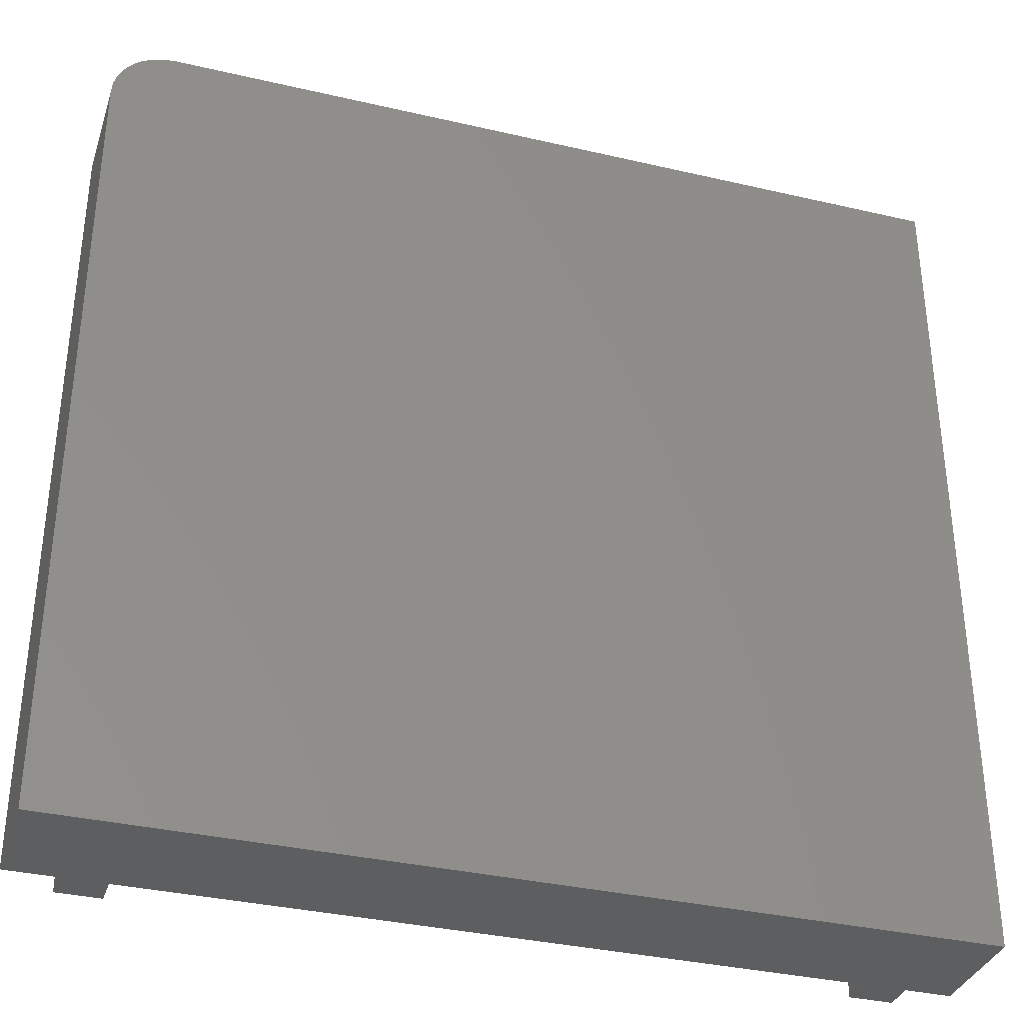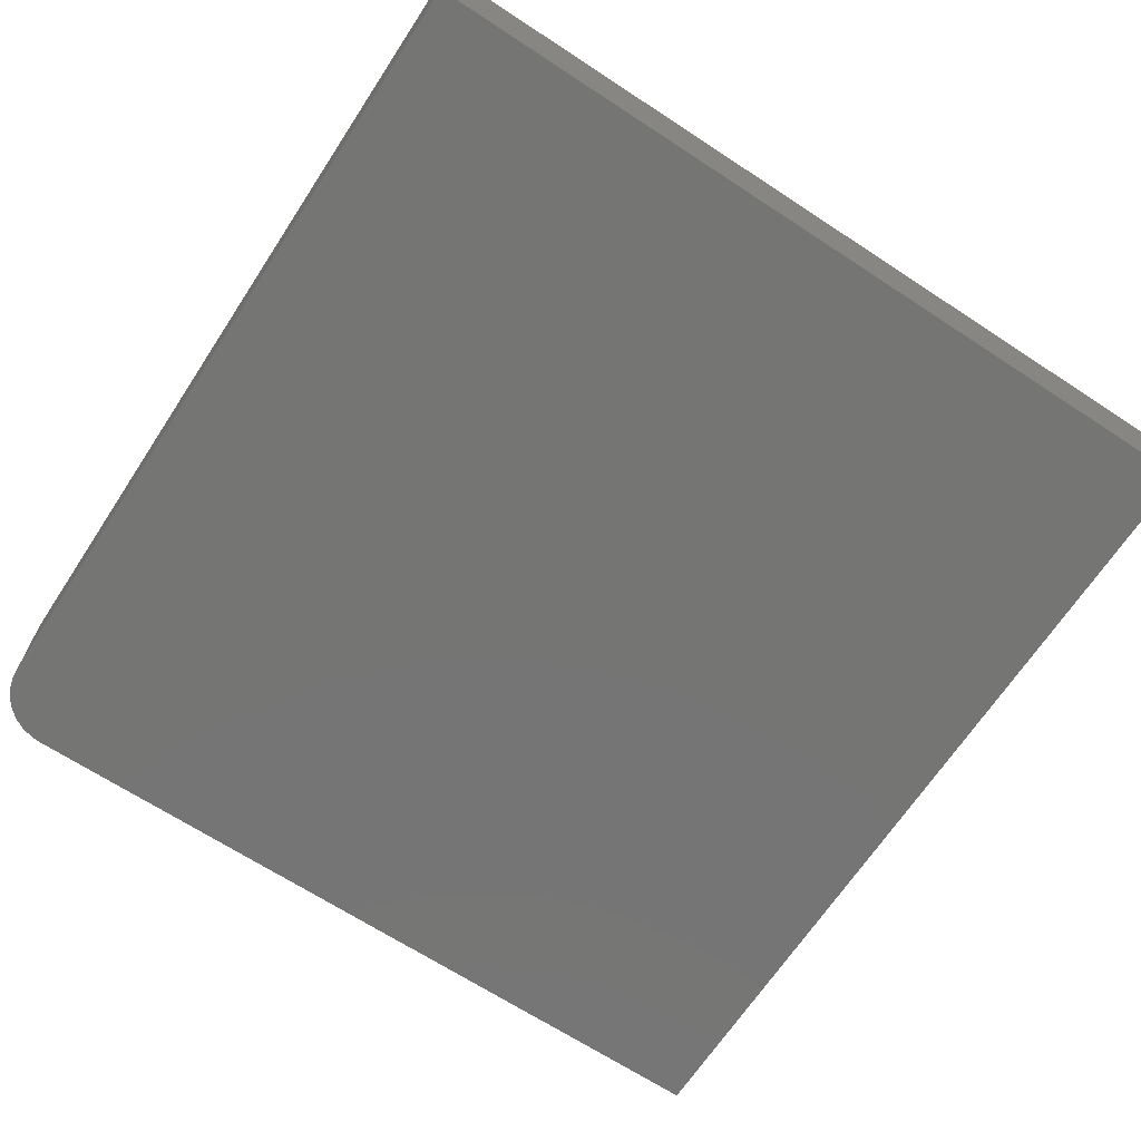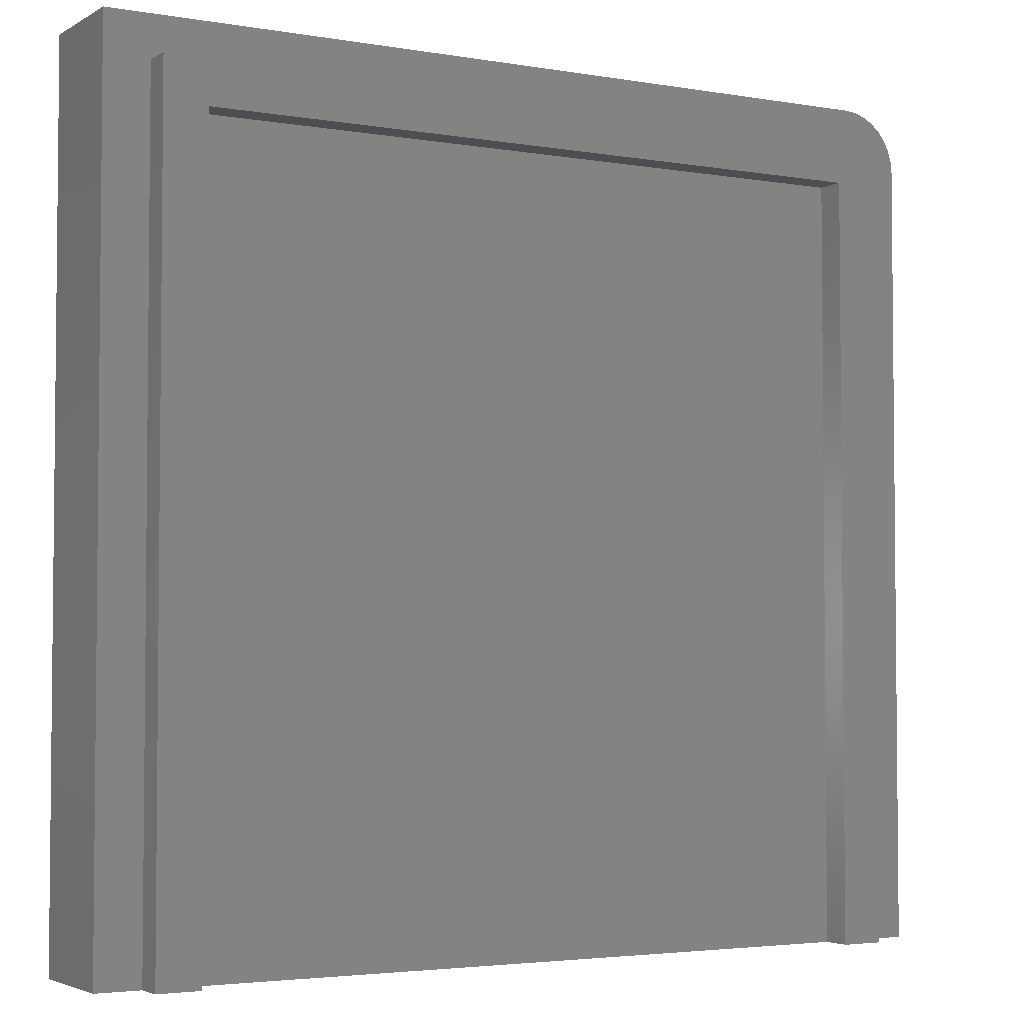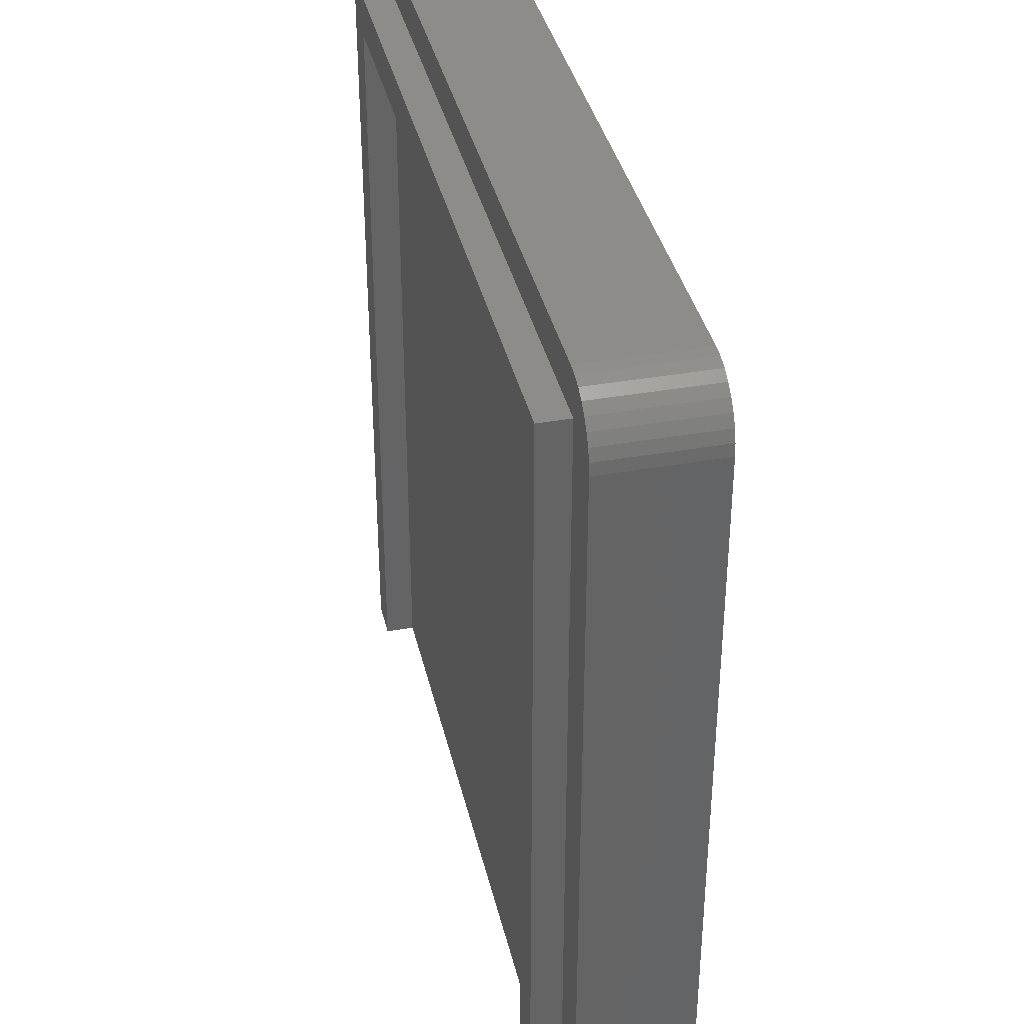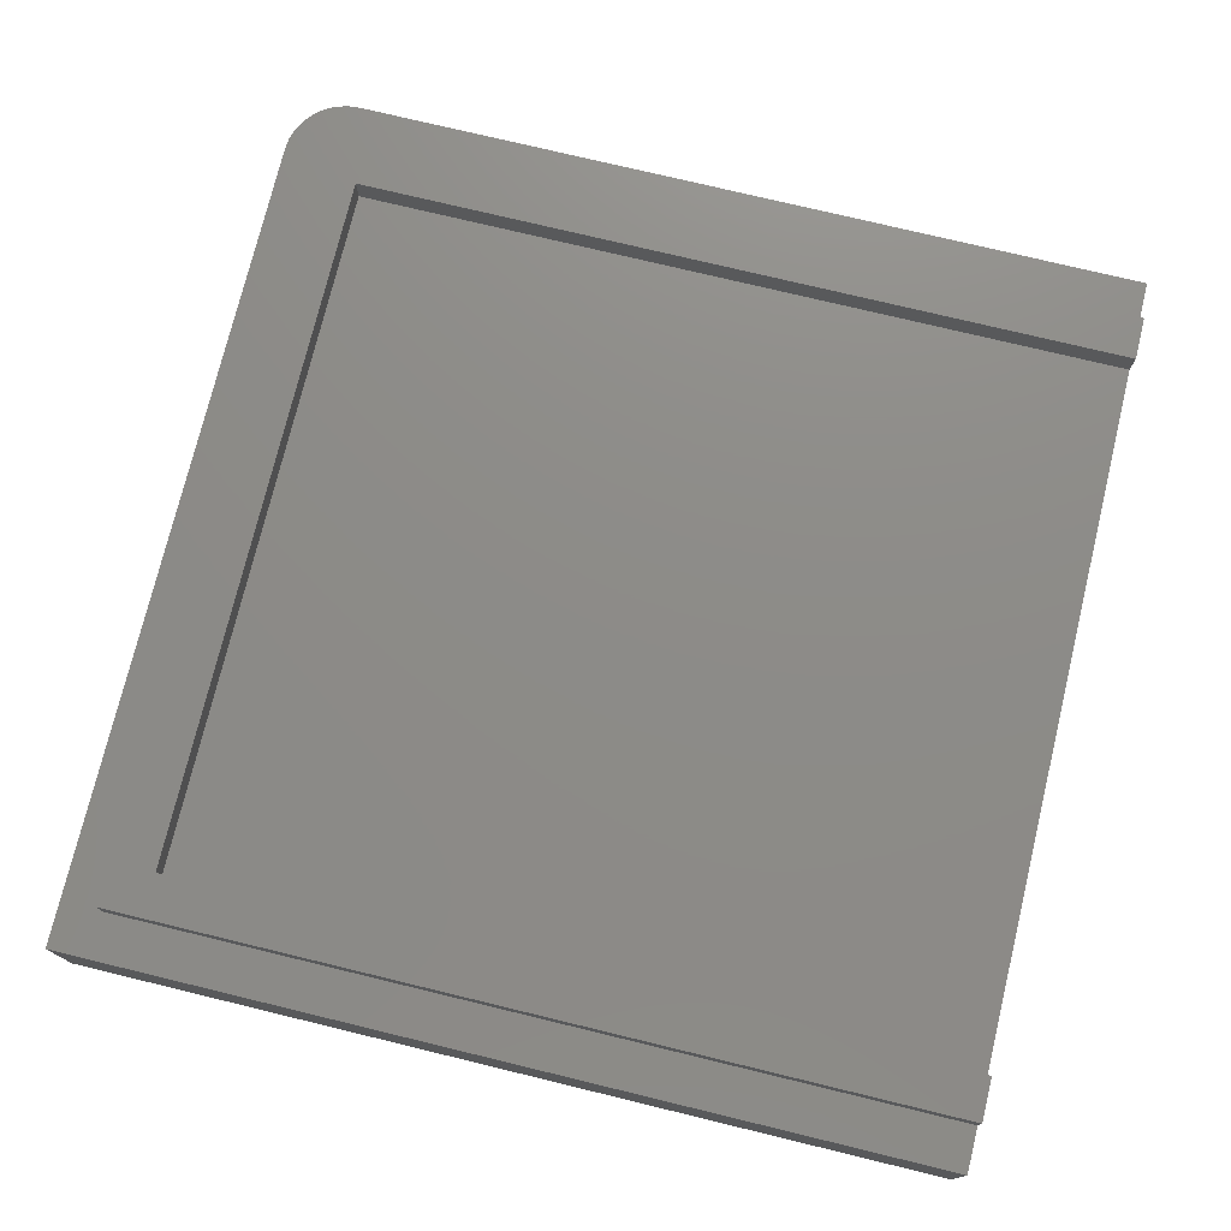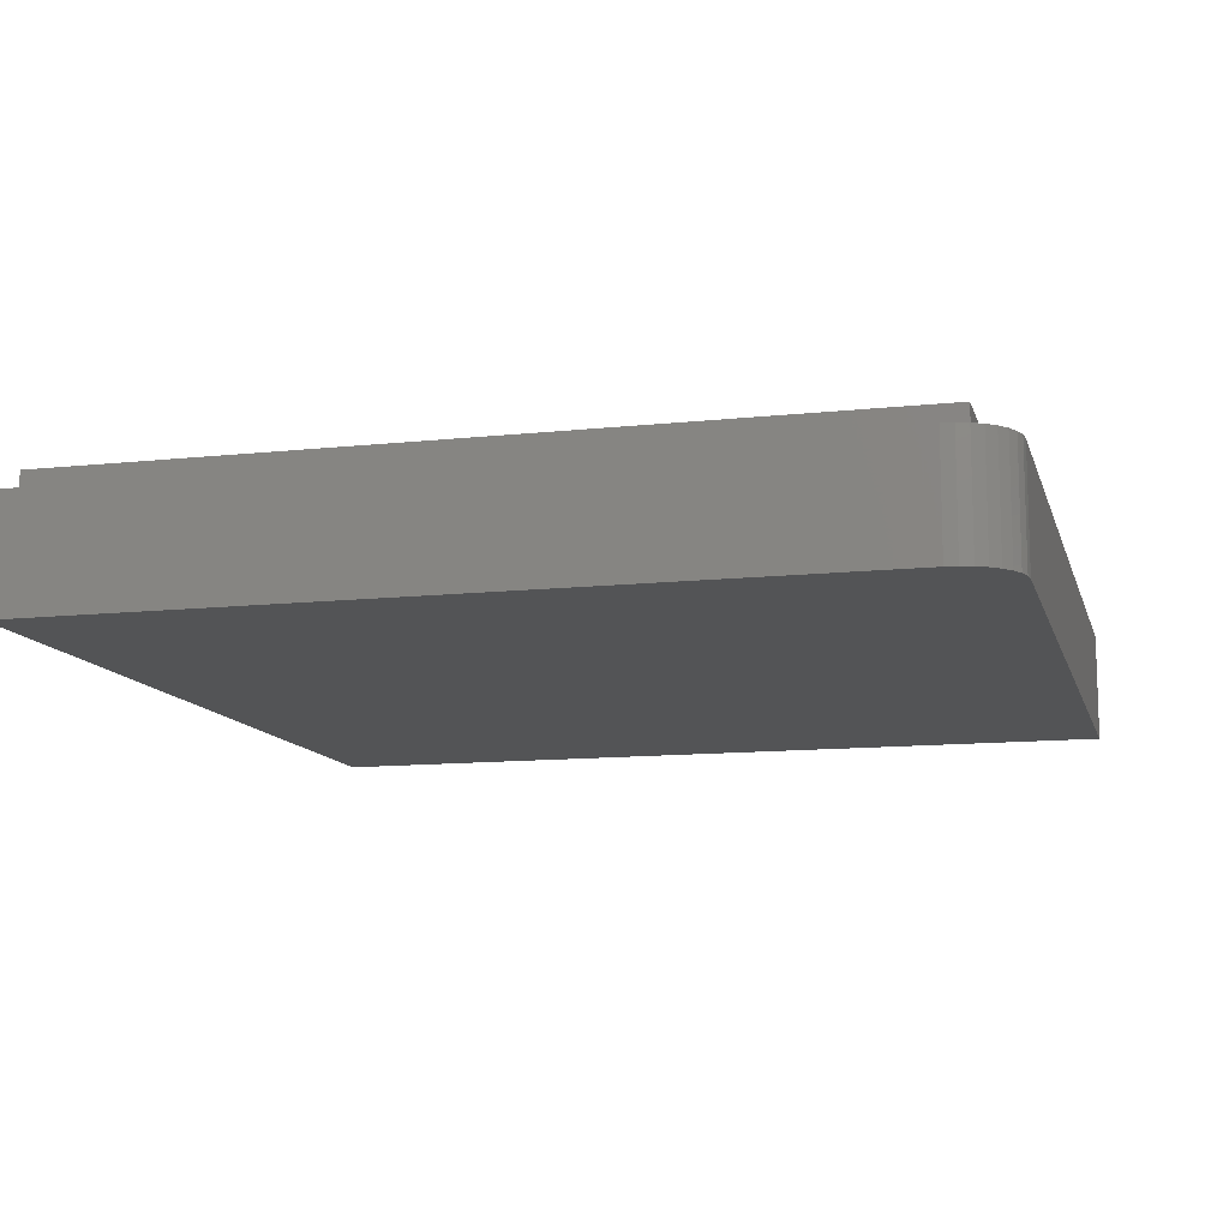
<metadata>
{"format":"stl","ext":"stl","renderer":"f3d","projection":"perspective","resolution":1024,"background":"white","views":[{"elev":-34.8,"azim":162.7,"up":"+Y"},{"elev":-67.3,"azim":-123.3,"up":"+Z"},{"elev":-3.5,"azim":-30.0,"up":"+Y"},{"elev":37.6,"azim":77.2,"up":"+Y"},{"elev":75.4,"azim":-76.4,"up":"+Z"},{"elev":-11.8,"azim":104.5,"up":"+Z"}]}
</metadata>
<code>
# stl→obj: 40 verts, 76 faces
v -0.4219 -0.75 0
v -0.375 -0.75 0.1172
v -0.4219 -0.75 0.1172
v 0.4922 -0.75 0
v 0.4922 -0.75 0.1172
v 0.4407 -0.75 0.1172
v 0.3959 -0.75 0.1172
v -0.3302 -0.75 0.1172
v -0.3302 -0.75 0.1484
v -0.375 -0.75 0.1484
v 0.4407 -0.75 0.1484
v 0.3959 -0.75 0.1484
v -0.375 0.1016 0.1484
v -0.3302 0.05674 0.1484
v 0.4407 0.1016 0.1484
v 0.3959 0.05674 0.1484
v 0.4407 0.1016 0.1172
v 0.4922 0.08232 0.1172
v 0.491 0.09451 0.1172
v 0.4874 0.1062 0.1172
v -0.375 0.1016 0.1172
v 0.4817 0.117 0.1172
v 0.4739 0.1265 0.1172
v 0.4644 0.1343 0.1172
v 0.4536 0.1401 0.1172
v 0.4419 0.1436 0.1172
v 0.4297 0.1448 0.1172
v -0.4219 0.1448 0.1172
v -0.3302 0.05674 0.1172
v 0.3959 0.05674 0.1172
v -0.4219 0.1448 0
v 0.4297 0.1448 0
v 0.4419 0.1436 0
v 0.4536 0.1401 0
v 0.4644 0.1343 0
v 0.4739 0.1265 0
v 0.4817 0.117 0
v 0.4874 0.1062 0
v 0.491 0.09451 0
v 0.4922 0.08232 0
f 1 2 3
f 4 5 6
f 4 6 7
f 4 7 8
f 4 8 2
f 4 2 1
f 9 10 8
f 8 10 2
f 11 12 6
f 6 12 7
f 10 9 13
f 13 9 14
f 13 14 15
f 15 14 16
f 15 16 11
f 11 16 12
f 17 6 5
f 17 5 18
f 17 18 19
f 17 19 20
f 21 17 20
f 21 20 22
f 21 22 23
f 21 23 24
f 21 24 25
f 21 25 26
f 21 26 27
f 21 27 28
f 21 28 3
f 21 3 2
f 8 7 29
f 29 7 30
f 13 21 10
f 10 21 2
f 15 17 13
f 13 17 21
f 11 6 15
f 15 6 17
f 16 30 12
f 12 30 7
f 14 29 16
f 16 29 30
f 9 8 14
f 14 8 29
f 31 32 33
f 31 33 34
f 31 34 35
f 31 35 36
f 31 36 37
f 31 37 38
f 31 38 39
f 31 39 40
f 31 40 4
f 31 4 1
f 27 32 28
f 28 32 31
f 5 4 18
f 18 4 40
f 32 27 33
f 33 27 26
f 33 26 34
f 34 26 25
f 34 25 35
f 35 25 24
f 35 24 36
f 36 24 23
f 36 23 37
f 37 23 22
f 37 22 38
f 38 22 20
f 38 20 39
f 39 20 19
f 39 19 40
f 40 19 18
f 28 31 3
f 3 31 1

</code>
